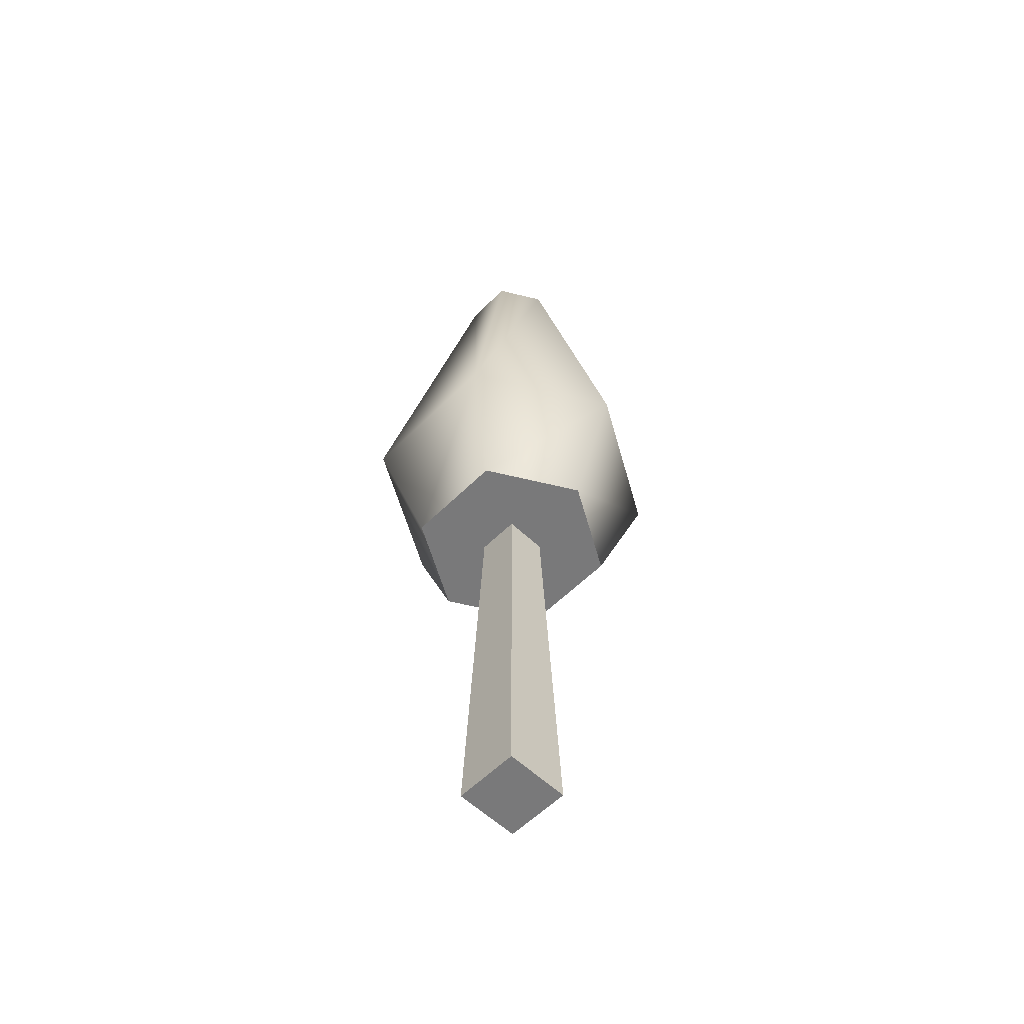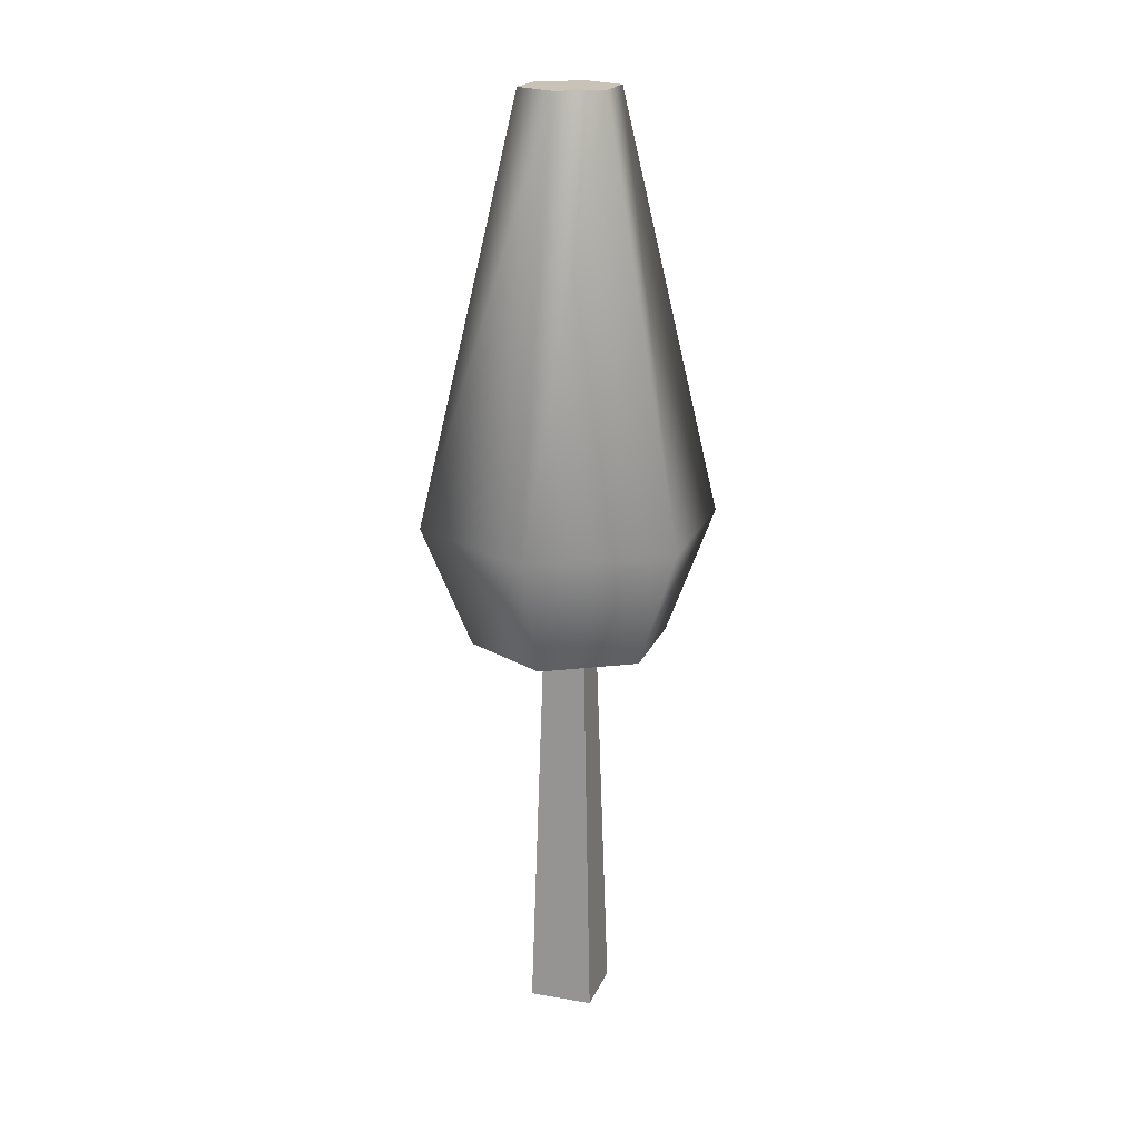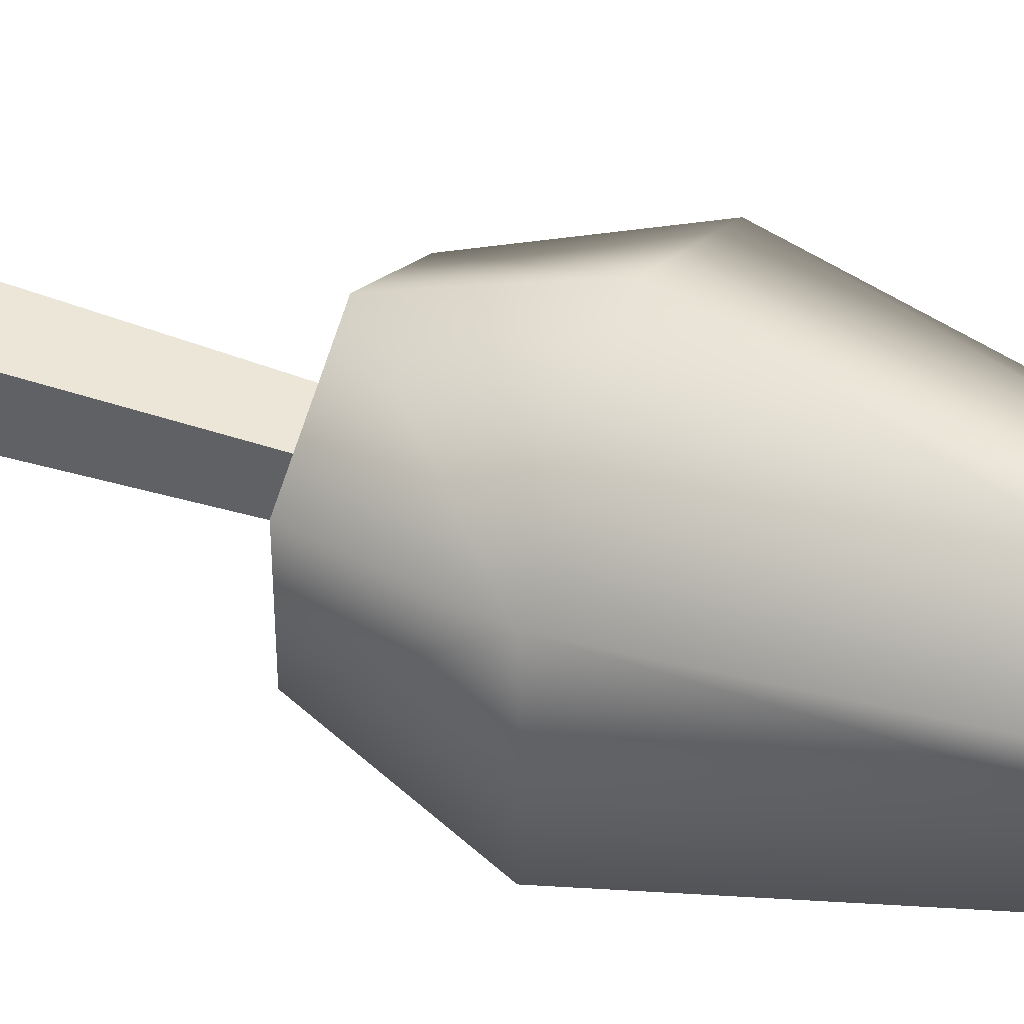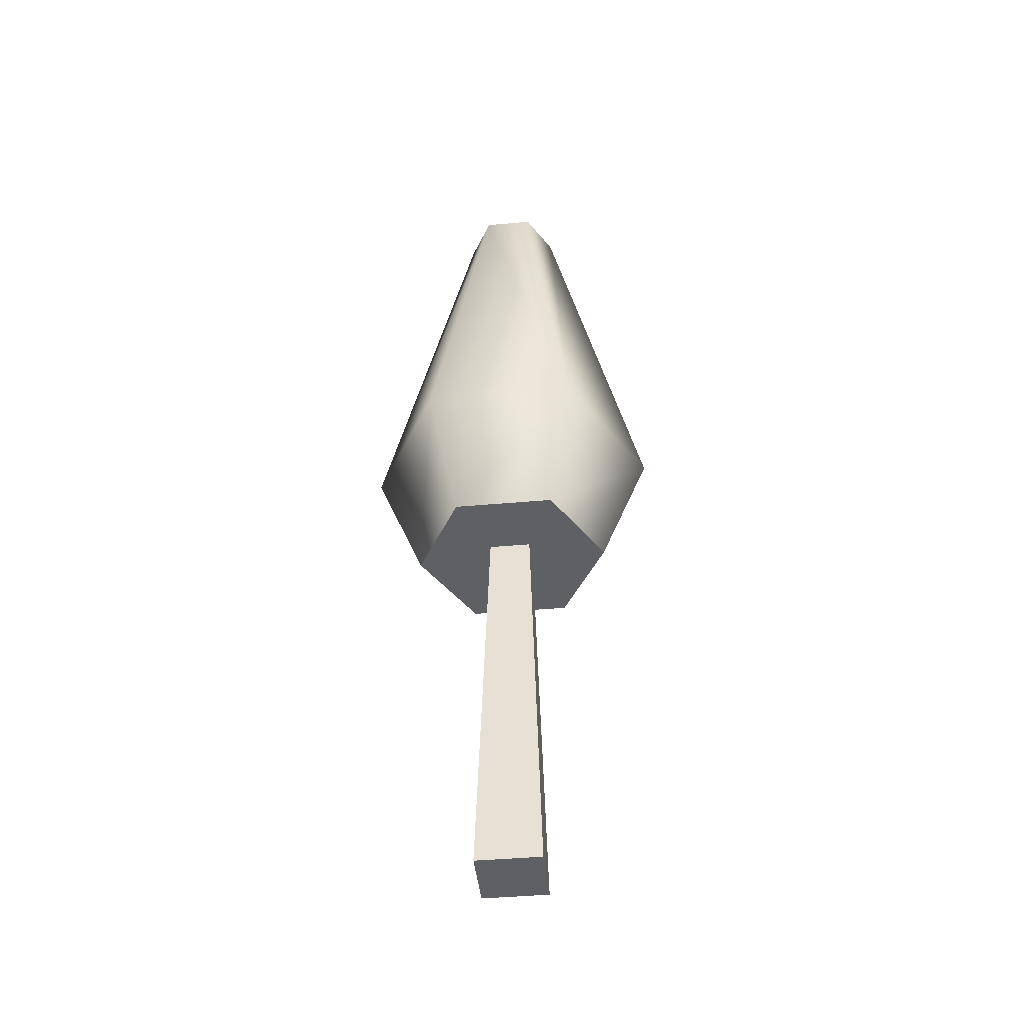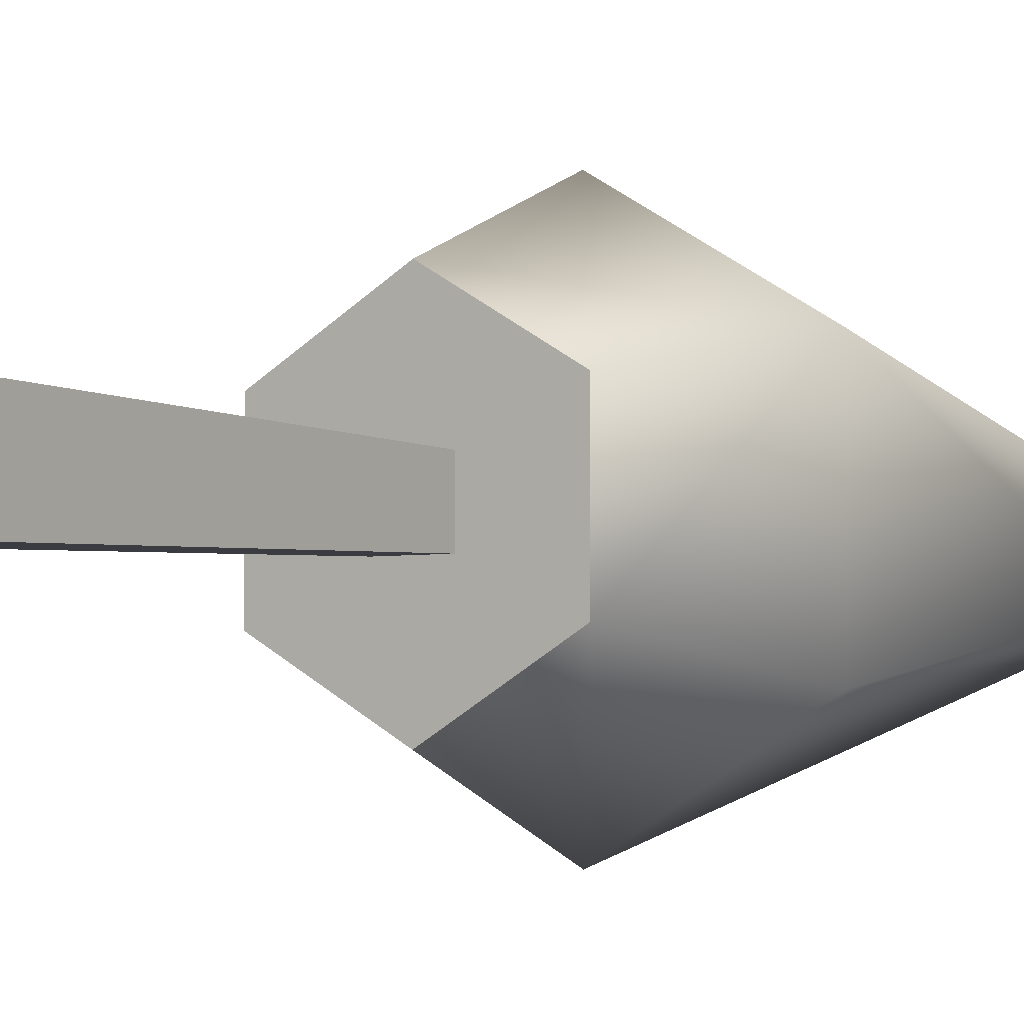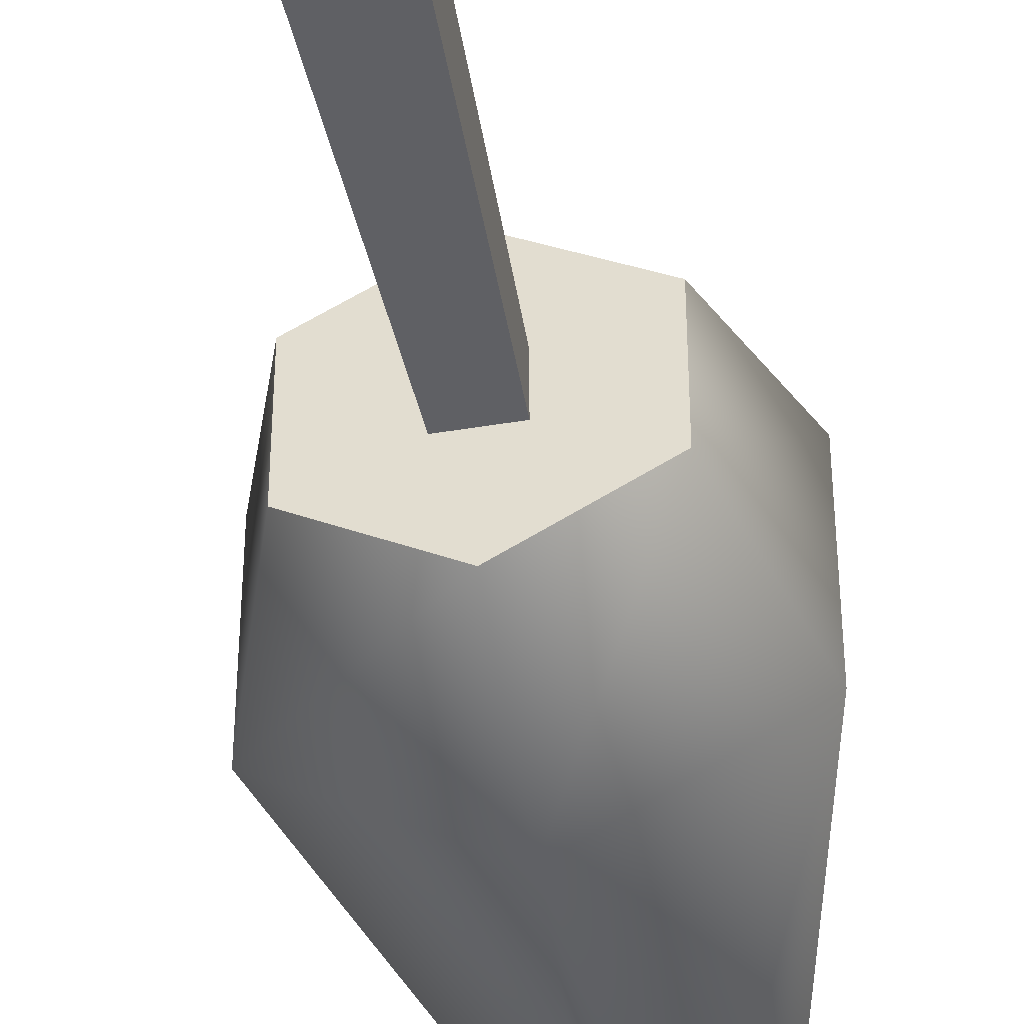
<metadata>
{"format":"obj","ext":"obj","renderer":"f3d","projection":"perspective","resolution":1024,"background":"white","views":[{"elev":-57.8,"azim":-44.3,"up":"+Y"},{"elev":19.5,"azim":17.8,"up":"+Y"},{"elev":44.9,"azim":111.5,"up":"+Z"},{"elev":-44.1,"azim":-84.0,"up":"+Y"},{"elev":-3.4,"azim":34.7,"up":"+Z"},{"elev":-45.1,"azim":11.0,"up":"+Z"}]}
</metadata>
<code>
g tree_large
v 0.07015 0.3261 0.0405
v 0 0.3261 0.081
v 0.1052 0.4268 0.06075
v 0 0.4268 0.1215
v -0.07015 0.3261 0.0405
v -0.1052 0.4268 0.06075
v 0 0.3261 -0.081
v 0.07015 0.3261 -0.0405
v 0 0.4268 -0.1215
v 0.1052 0.4268 -0.06075
v 0.03507 0.767 -0.02025
v 0.03507 0.767 0.02025
v 0 0.767 -0.0405
v 0 0.767 0.0405
v -0.03507 0.767 -0.02025
v -0.03507 0.767 0.02025
v 0.01701 0.3261 0.01701
v -0.01701 0.3261 0.01701
v -0.01701 0.3261 -0.01701
v 0.01701 0.3261 -0.01701
v -0.07015 0.3261 -0.0405
v -0.1052 0.4268 -0.06075
v 0.02612 0 0.02612
v -0.02612 0 0.02612
v -0.02612 0 -0.02612
v 0.02612 0 -0.02612
f 3 2 1
f 2 3 4
f 4 5 2
f 5 4 6
f 9 8 7
f 8 9 10
f 3 8 10
f 8 3 1
f 13 12 11
f 12 13 14
f 14 13 15
f 14 15 16
f 2 8 1
f 8 2 17
f 17 2 18
f 18 2 5
f 18 5 19
f 20 8 17
f 8 20 7
f 7 20 19
f 7 19 21
f 21 19 5
f 22 7 21
f 7 22 9
f 21 6 22
f 6 21 5
f 12 4 3
f 4 12 14
f 14 6 4
f 6 14 16
f 15 9 22
f 9 15 13
f 13 10 9
f 10 13 11
f 11 3 10
f 3 11 12
f 6 15 22
f 15 6 16
f 17 24 23
f 24 17 18
f 19 26 25
f 26 19 20
f 24 19 25
f 19 24 18
f 24 26 23
f 26 24 25
f 20 23 26
f 23 20 17

</code>
